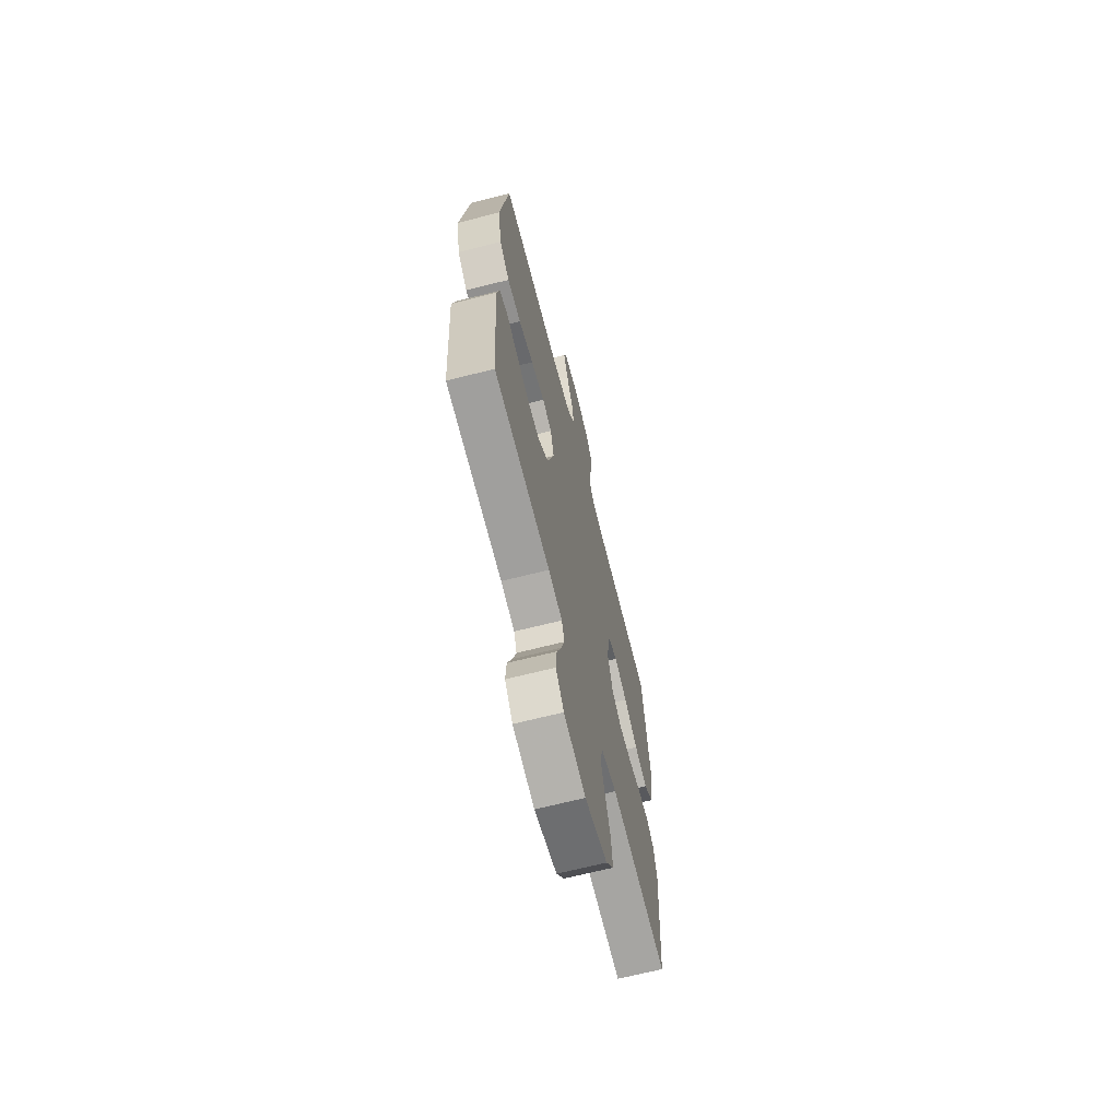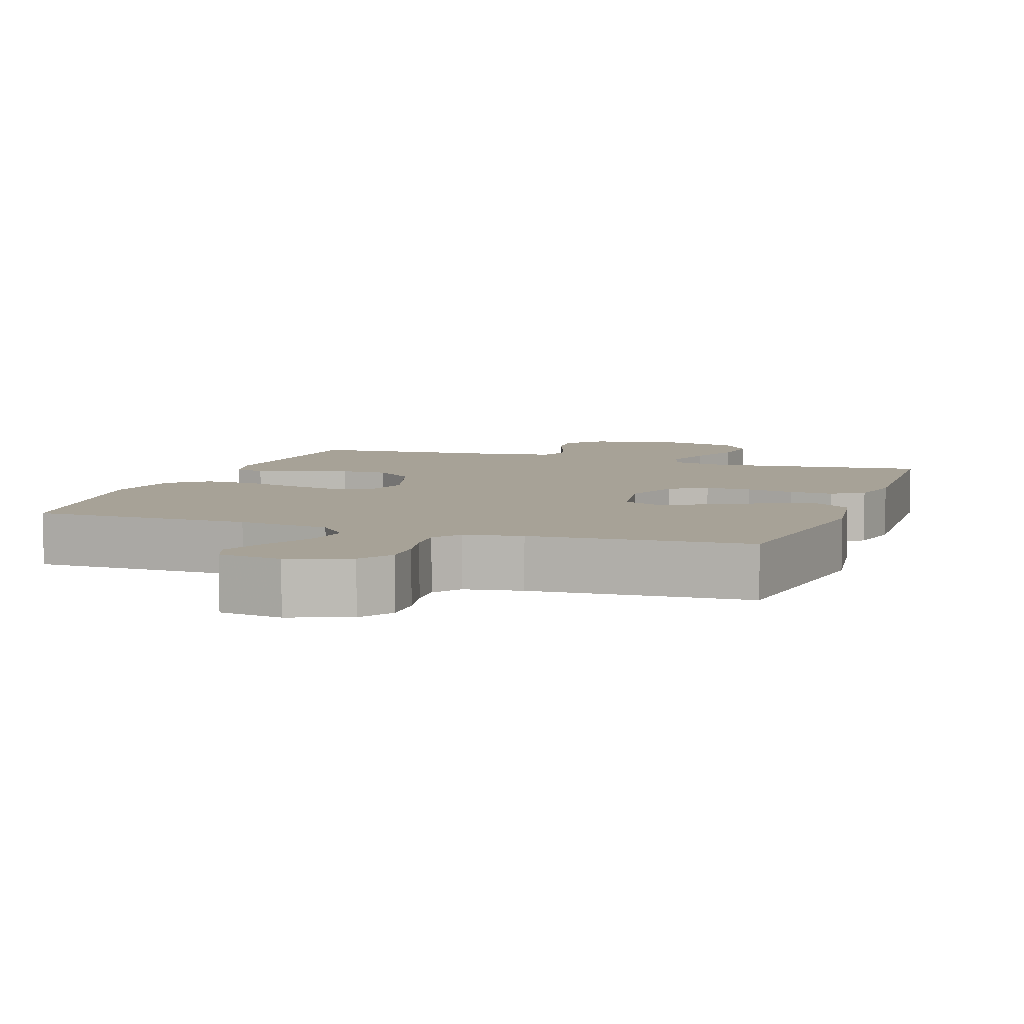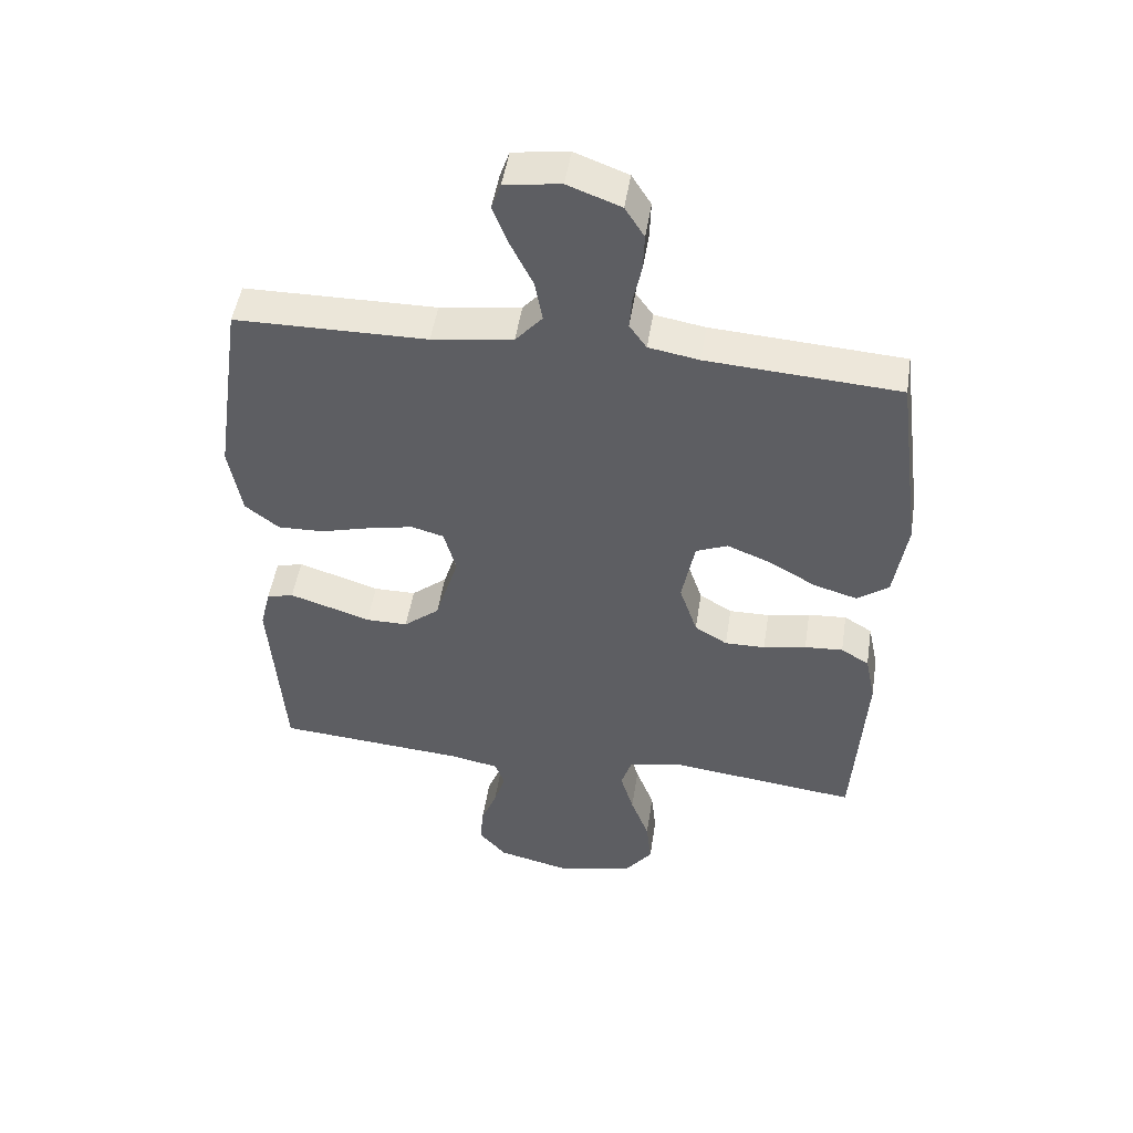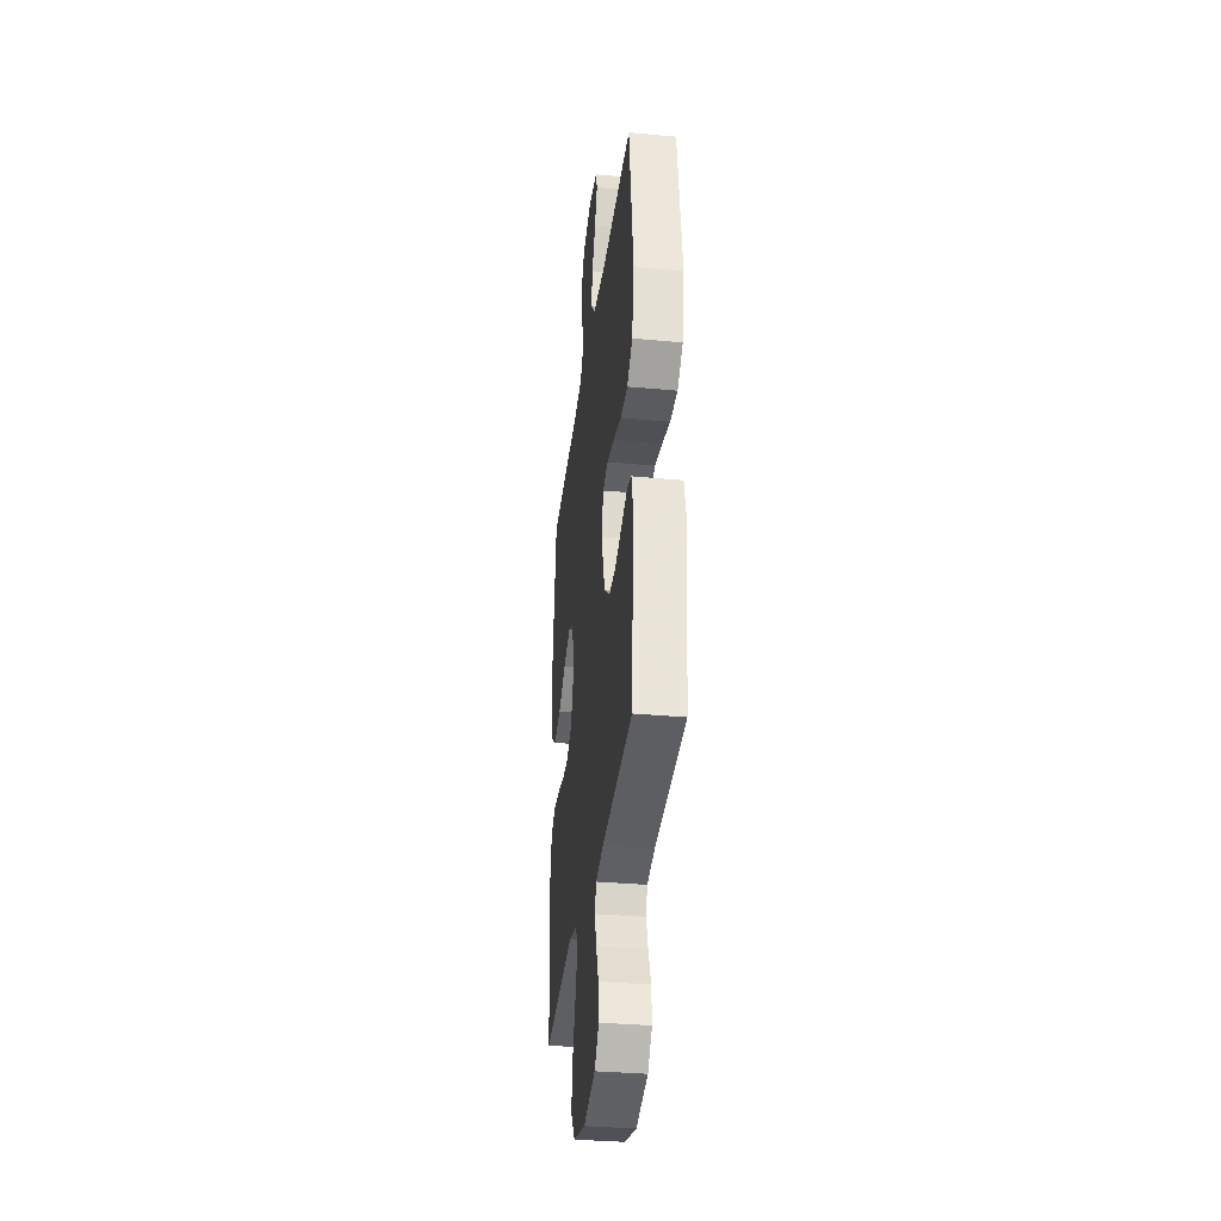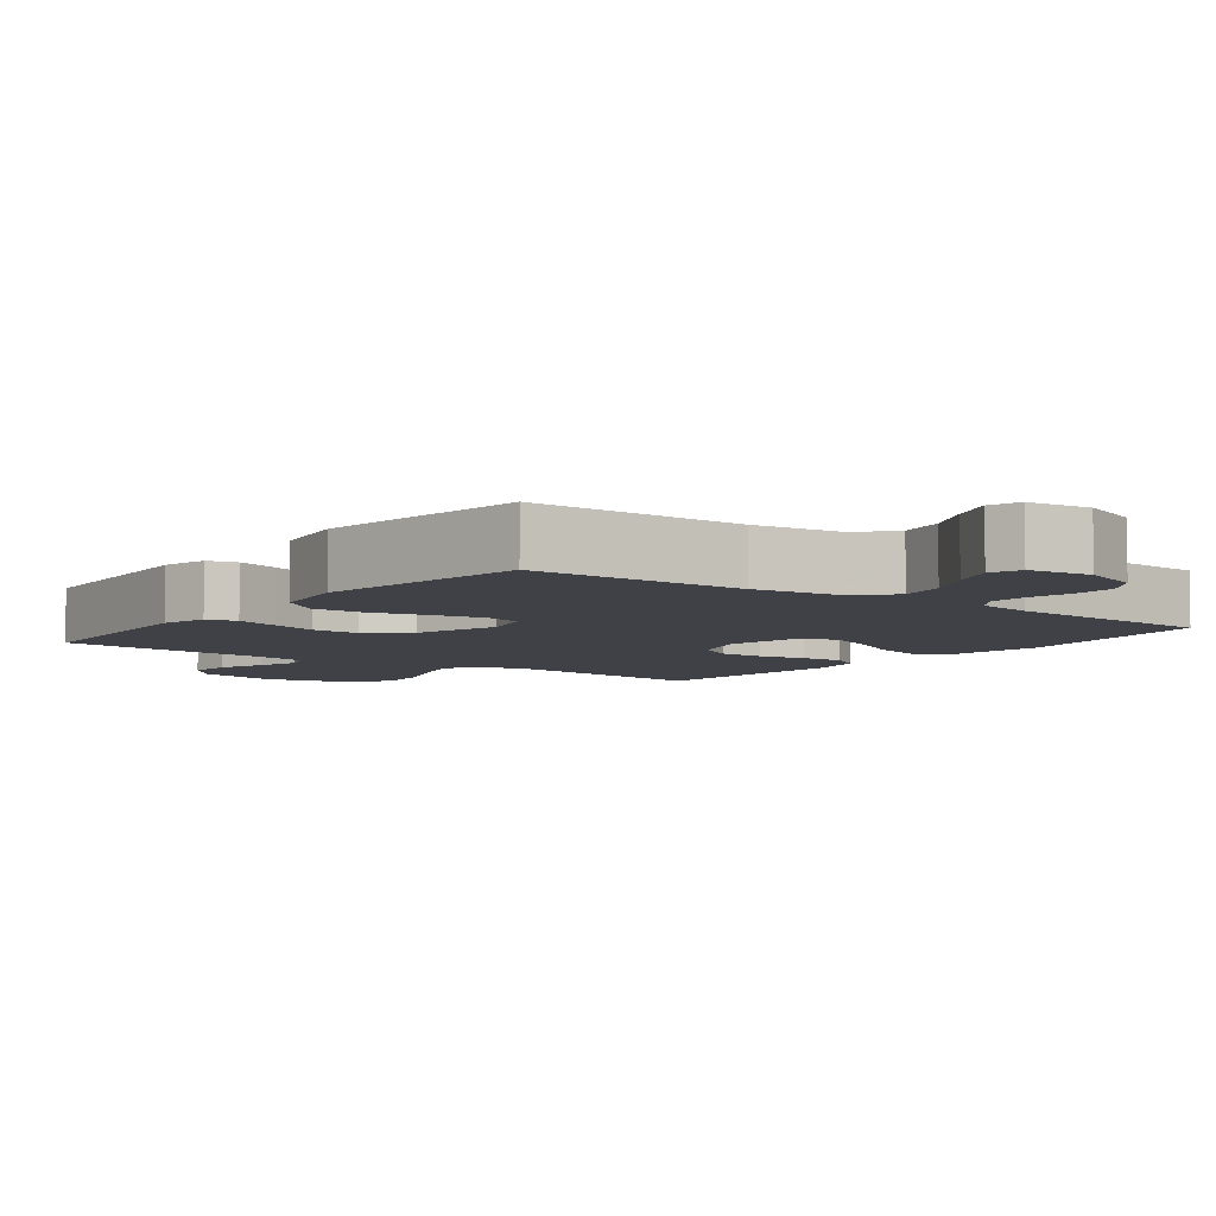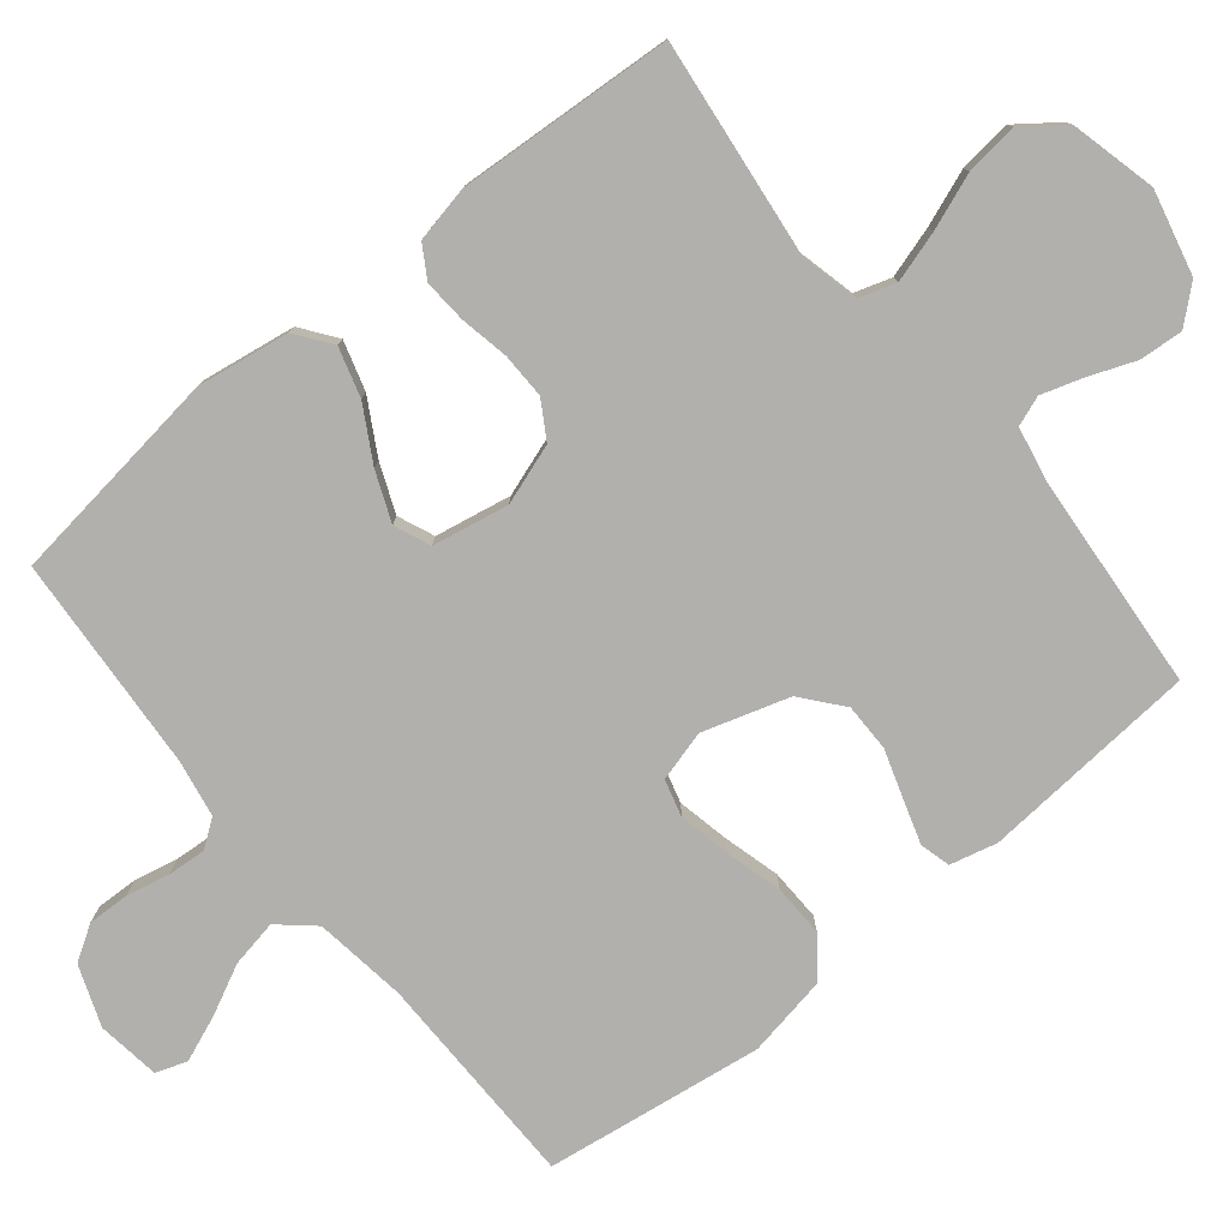
<metadata>
{"format":"obj","ext":"obj","renderer":"f3d","projection":"perspective","resolution":1024,"background":"white","views":[{"elev":-67.2,"azim":-75.7,"up":"+Z"},{"elev":6.6,"azim":19.3,"up":"+Y"},{"elev":48.9,"azim":8.8,"up":"+Z"},{"elev":-34.0,"azim":-97.1,"up":"+Z"},{"elev":-6.0,"azim":-37.1,"up":"+Y"},{"elev":-78.7,"azim":129.2,"up":"+Y"}]}
</metadata>
<code>
v -0.5 0.07 -0.5
v -0.522 0.07 -0.2
v -0.506 0.07 -0.135
v -0.464 0.07 -0.124
v -0.404 0.07 -0.143
v -0.337 0.07 -0.165
v -0.271 0.07 -0.165
v -0.215 0.07 -0.119
v -0.178 0.07 0
v -0.197 0.07 0.07
v -0.248 0.07 0.084
v -0.32 0.07 0.069
v -0.398 0.07 0.048
v -0.47 0.07 0.046
v -0.523 0.07 0.088
v -0.543 0.07 0.2
v -0.5 0.07 0.5
v -0.2 0.07 0.503
v -0.073 0.07 0.521
v -0.031 0.07 0.569
v -0.043 0.07 0.634
v -0.077 0.07 0.703
v -0.102 0.07 0.766
v -0.087 0.07 0.809
v 0 0.07 0.821
v 0.083 0.07 0.79
v 0.113 0.07 0.742
v 0.111 0.07 0.684
v 0.098 0.07 0.624
v 0.094 0.07 0.572
v 0.121 0.07 0.534
v 0.2 0.07 0.52
v 0.5 0.07 0.5
v 0.539 0.07 0.2
v 0.519 0.07 0.072
v 0.47 0.07 0.036
v 0.402 0.07 0.056
v 0.328 0.07 0.098
v 0.26 0.07 0.126
v 0.21 0.07 0.105
v 0.19 0.07 0
v 0.218 0.07 -0.083
v 0.269 0.07 -0.114
v 0.332 0.07 -0.113
v 0.399 0.07 -0.1
v 0.459 0.07 -0.096
v 0.503 0.07 -0.123
v 0.519 0.07 -0.2
v 0.5 0.07 -0.5
v 0.2 0.07 -0.464
v 0.119 0.07 -0.483
v 0.103 0.07 -0.534
v 0.124 0.07 -0.604
v 0.153 0.07 -0.681
v 0.161 0.07 -0.754
v 0.119 0.07 -0.81
v 0 0.07 -0.839
v -0.116 0.07 -0.811
v -0.159 0.07 -0.762
v -0.154 0.07 -0.701
v -0.129 0.07 -0.637
v -0.111 0.07 -0.58
v -0.126 0.07 -0.539
v -0.2 0.07 -0.524
v -0.5 0 -0.5
v -0.522 0 -0.2
v -0.506 0 -0.135
v -0.464 0 -0.124
v -0.404 0 -0.143
v -0.337 0 -0.165
v -0.271 0 -0.165
v -0.215 0 -0.119
v -0.178 0 0
v -0.197 0 0.07
v -0.248 0 0.084
v -0.32 0 0.069
v -0.398 0 0.048
v -0.47 0 0.046
v -0.523 0 0.088
v -0.543 0 0.2
v -0.5 0 0.5
v -0.2 0 0.503
v -0.073 0 0.521
v -0.031 0 0.569
v -0.043 0 0.634
v -0.077 0 0.703
v -0.102 0 0.766
v -0.087 0 0.809
v 0 0 0.821
v 0.083 0 0.79
v 0.113 0 0.742
v 0.111 0 0.684
v 0.098 0 0.624
v 0.094 0 0.572
v 0.121 0 0.534
v 0.2 0 0.52
v 0.5 0 0.5
v 0.539 0 0.2
v 0.519 0 0.072
v 0.47 0 0.036
v 0.402 0 0.056
v 0.328 0 0.098
v 0.26 0 0.126
v 0.21 0 0.105
v 0.19 0 0
v 0.218 0 -0.083
v 0.269 0 -0.114
v 0.332 0 -0.113
v 0.399 0 -0.1
v 0.459 0 -0.096
v 0.503 0 -0.123
v 0.519 0 -0.2
v 0.5 0 -0.5
v 0.2 0 -0.464
v 0.119 0 -0.483
v 0.103 0 -0.534
v 0.124 0 -0.604
v 0.153 0 -0.681
v 0.161 0 -0.754
v 0.119 0 -0.81
v 0 0 -0.839
v -0.116 0 -0.811
v -0.159 0 -0.762
v -0.154 0 -0.701
v -0.129 0 -0.637
v -0.111 0 -0.58
v -0.126 0 -0.539
v -0.2 0 -0.524
f 59 60 61
f 58 59 61
f 57 58 61
f 56 57 61
f 55 56 61
f 54 55 61
f 53 54 61
f 52 53 61 62
f 51 52 62 63
f 48 49 50
f 47 48 50
f 46 47 50
f 45 46 50
f 44 45 50
f 51 63 64
f 50 51 64
f 44 50 64
f 43 44 64
f 36 37 38
f 35 36 38
f 34 35 38
f 33 34 38
f 32 33 38
f 31 32 38 39
f 30 31 39 40
f 27 28 29
f 26 27 29
f 25 26 29
f 24 25 29
f 23 24 29
f 22 23 29
f 21 22 29
f 20 21 29 30
f 30 40 41
f 20 30 41
f 19 20 41
f 16 17 18
f 15 16 18
f 14 15 18
f 13 14 18
f 12 13 18
f 11 12 18 19
f 4 5 6
f 3 4 6
f 2 3 6
f 1 2 6
f 64 1 6
f 64 6 7
f 64 7 8
f 43 64 8
f 42 43 8
f 41 42 8 9
f 10 11 19 41
f 9 10 41
f 125 124 123
f 125 123 122
f 125 122 121
f 125 121 120
f 125 120 119
f 125 119 118
f 125 118 117
f 126 125 117 116
f 127 126 116 115
f 114 113 112
f 114 112 111
f 114 111 110
f 114 110 109
f 114 109 108
f 128 127 115
f 128 115 114
f 128 114 108
f 128 108 107
f 102 101 100
f 102 100 99
f 102 99 98
f 102 98 97
f 102 97 96
f 103 102 96 95
f 104 103 95 94
f 93 92 91
f 93 91 90
f 93 90 89
f 93 89 88
f 93 88 87
f 93 87 86
f 93 86 85
f 94 93 85 84
f 105 104 94
f 105 94 84
f 105 84 83
f 82 81 80
f 82 80 79
f 82 79 78
f 82 78 77
f 82 77 76
f 83 82 76 75
f 70 69 68
f 70 68 67
f 70 67 66
f 70 66 65
f 70 65 128
f 71 70 128
f 72 71 128
f 72 128 107
f 72 107 106
f 73 72 106 105
f 105 83 75 74
f 105 74 73
f 1 65 66 2
f 2 66 67 3
f 3 67 68 4
f 4 68 69 5
f 5 69 70 6
f 6 70 71 7
f 7 71 72 8
f 8 72 73 9
f 9 73 74 10
f 10 74 75 11
f 11 75 76 12
f 12 76 77 13
f 13 77 78 14
f 14 78 79 15
f 15 79 80 16
f 16 80 81 17
f 17 81 82 18
f 18 82 83 19
f 19 83 84 20
f 20 84 85 21
f 21 85 86 22
f 22 86 87 23
f 23 87 88 24
f 24 88 89 25
f 25 89 90 26
f 26 90 91 27
f 27 91 92 28
f 28 92 93 29
f 29 93 94 30
f 30 94 95 31
f 31 95 96 32
f 32 96 97 33
f 33 97 98 34
f 34 98 99 35
f 35 99 100 36
f 36 100 101 37
f 37 101 102 38
f 38 102 103 39
f 39 103 104 40
f 40 104 105 41
f 41 105 106 42
f 42 106 107 43
f 43 107 108 44
f 44 108 109 45
f 45 109 110 46
f 46 110 111 47
f 47 111 112 48
f 48 112 113 49
f 49 113 114 50
f 50 114 115 51
f 51 115 116 52
f 52 116 117 53
f 53 117 118 54
f 54 118 119 55
f 55 119 120 56
f 56 120 121 57
f 57 121 122 58
f 58 122 123 59
f 59 123 124 60
f 60 124 125 61
f 61 125 126 62
f 62 126 127 63
f 63 127 128 64
f 64 128 65 1

</code>
